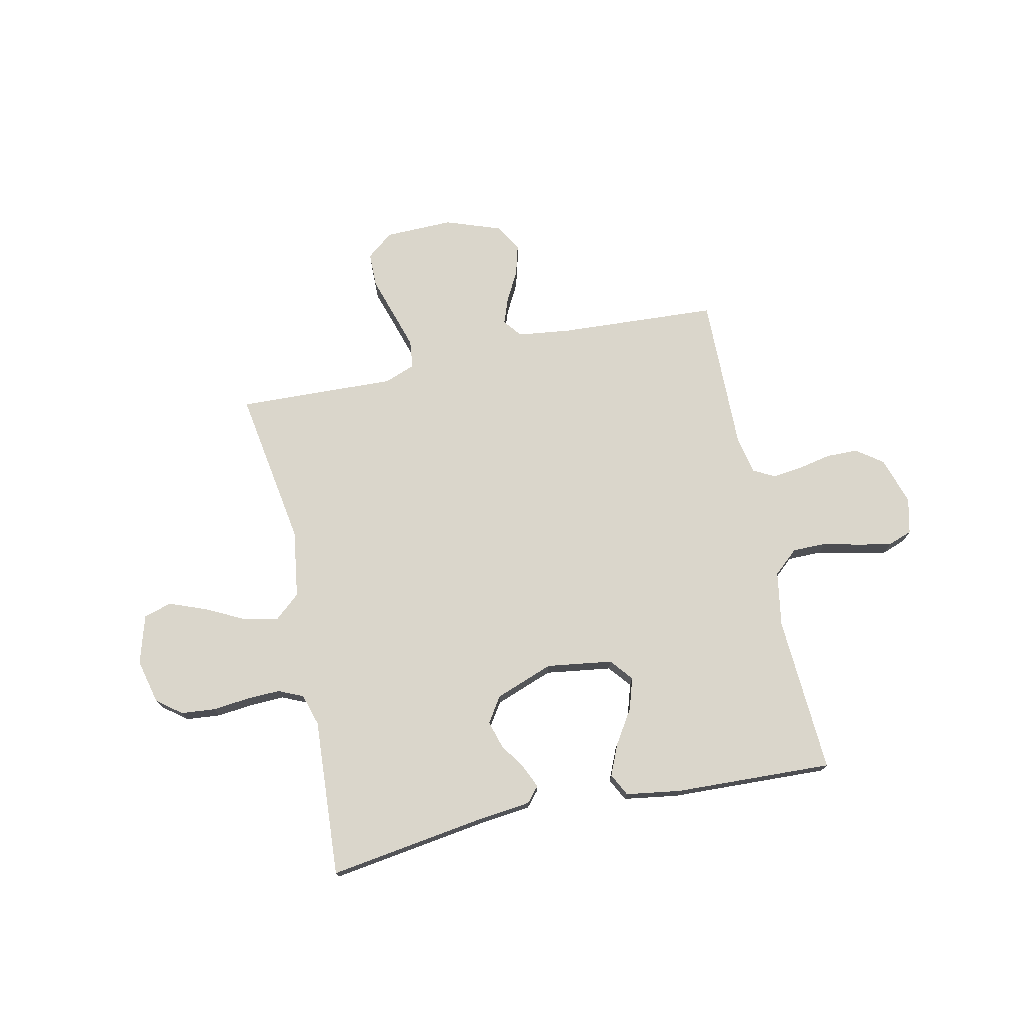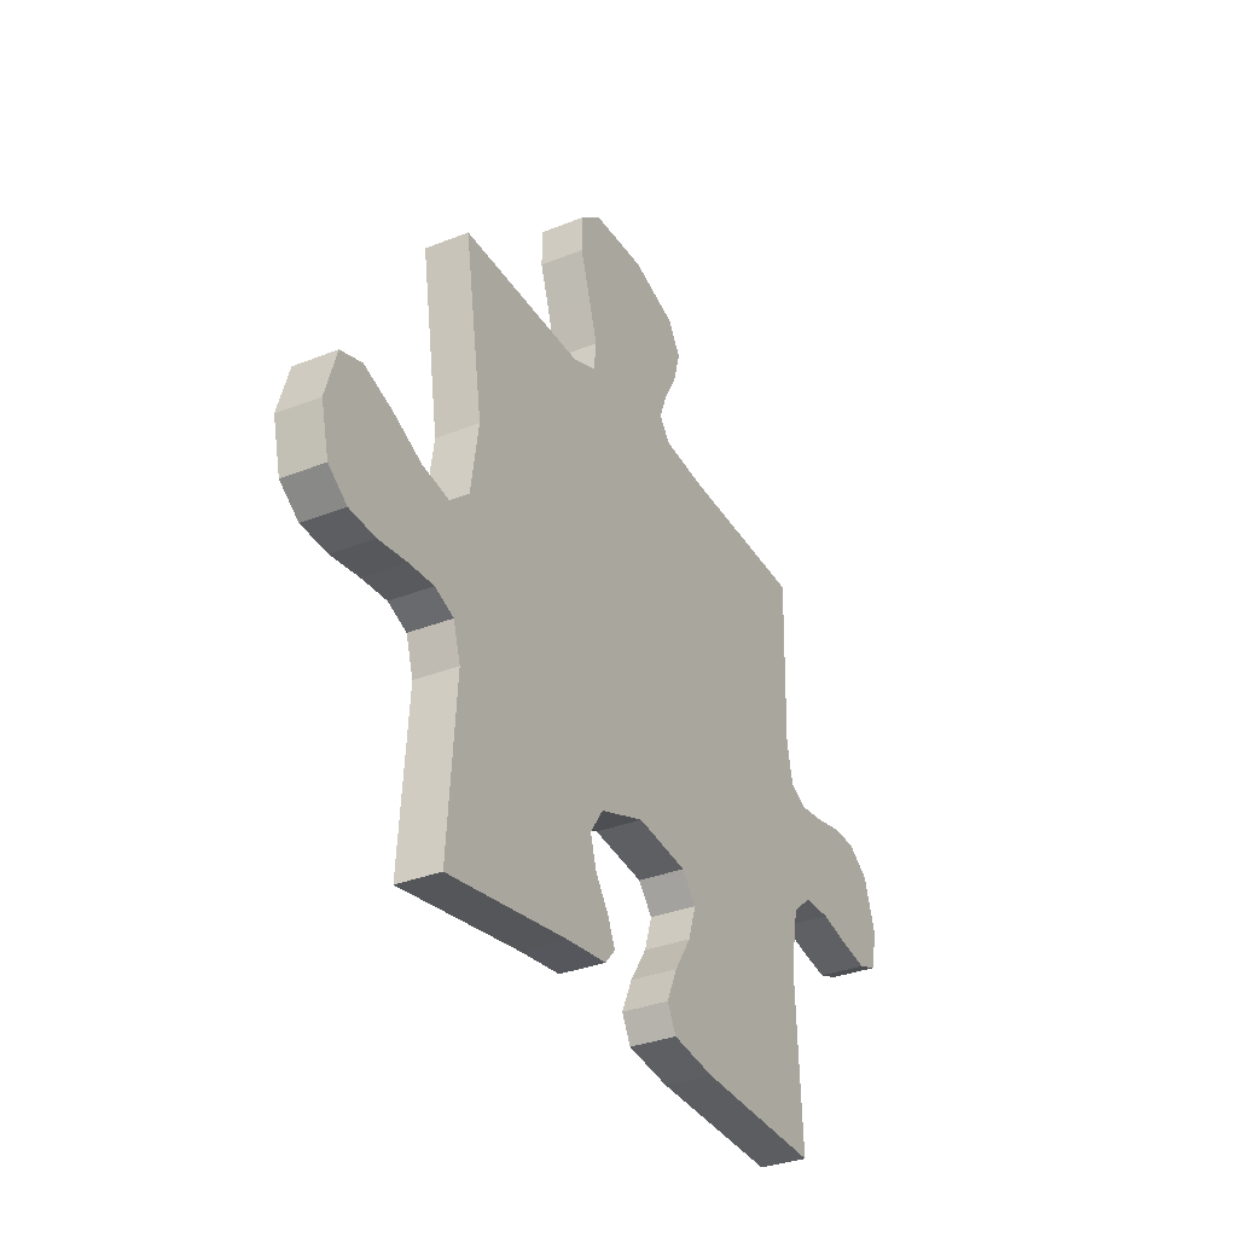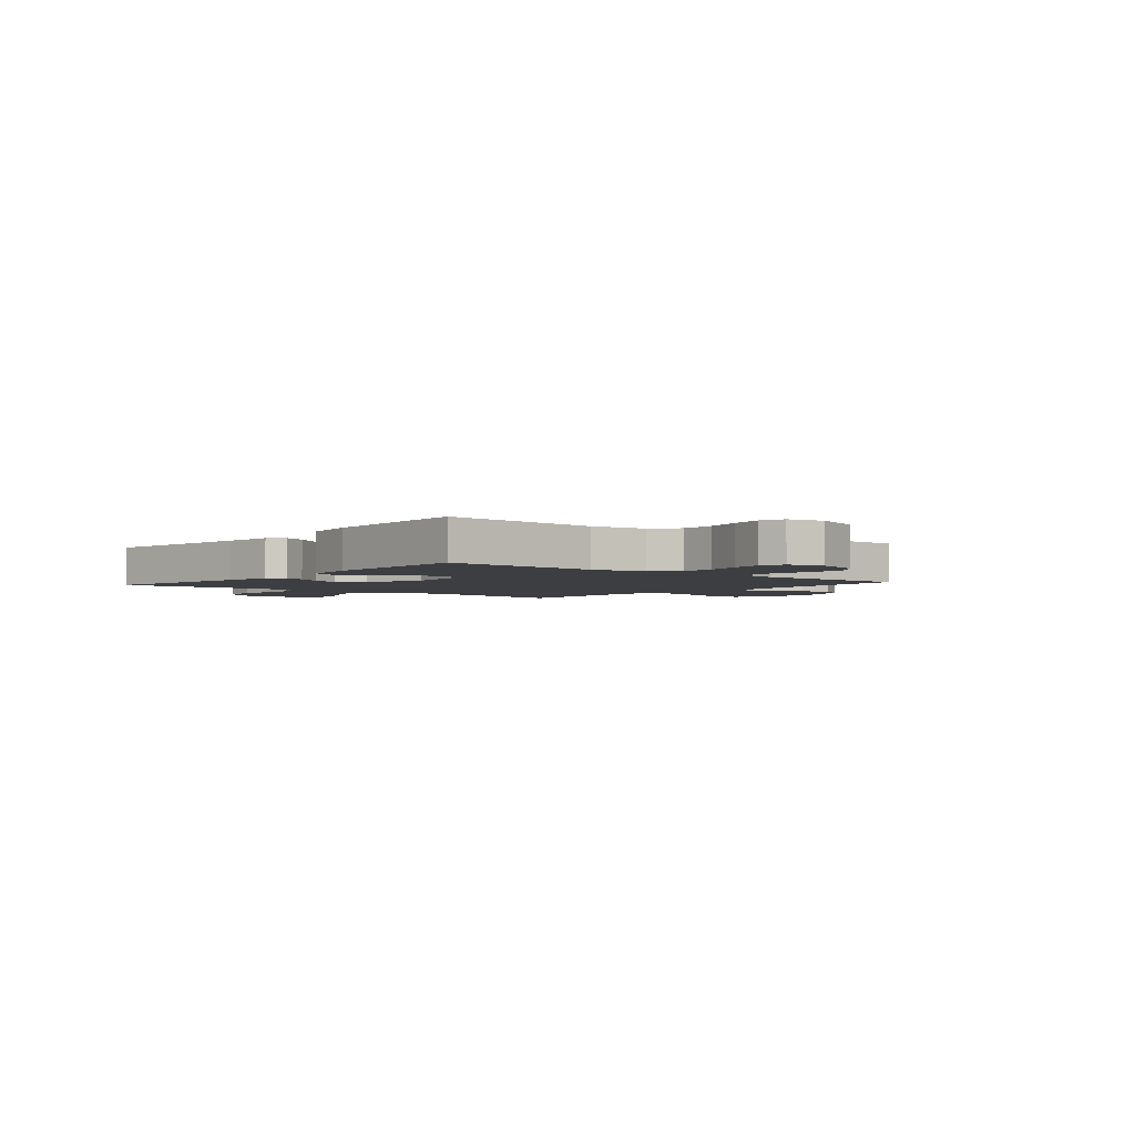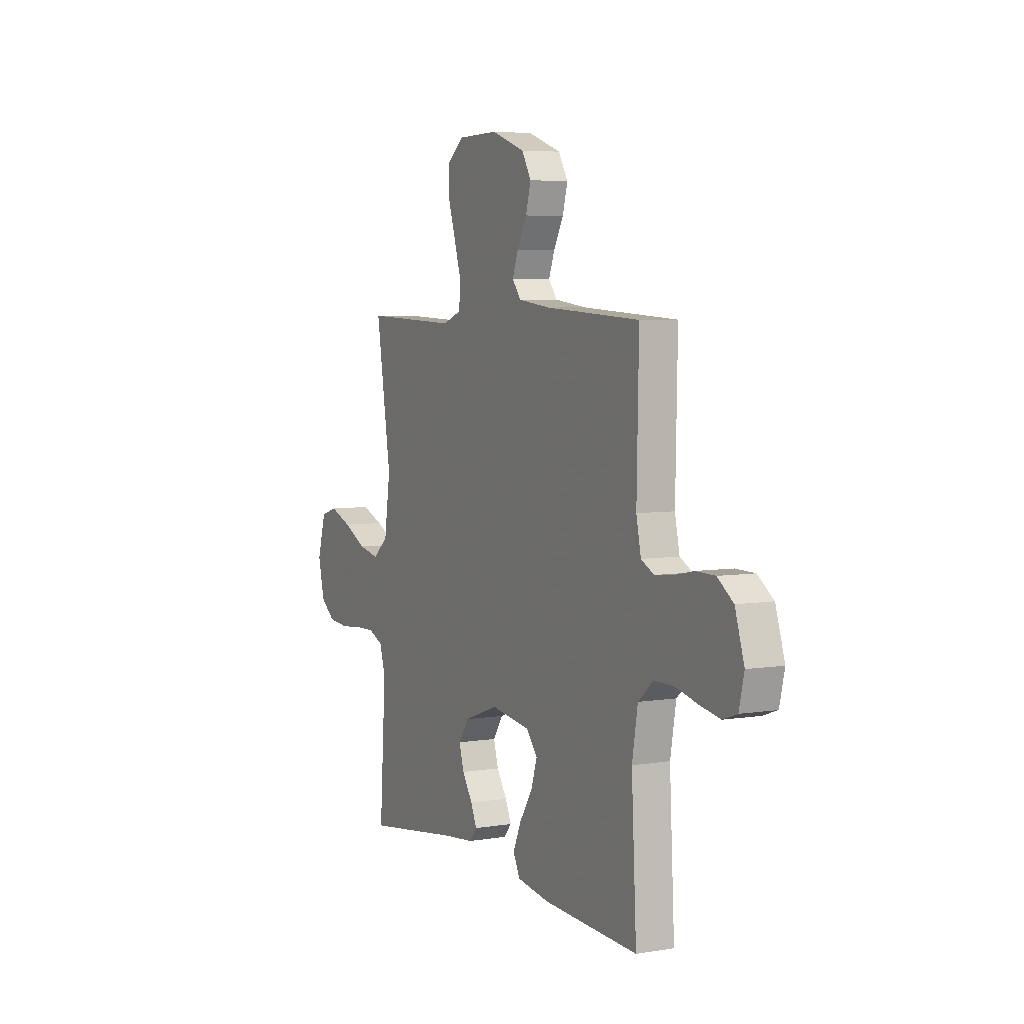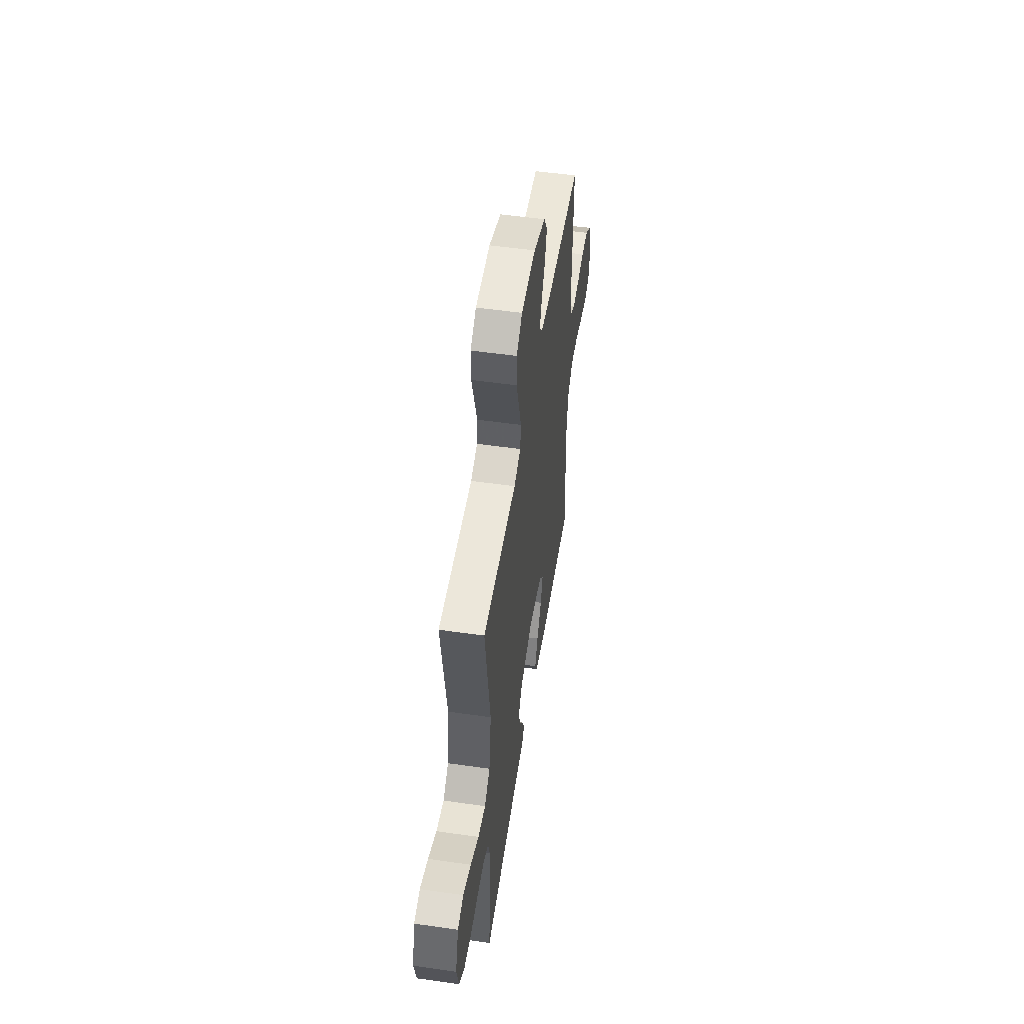
<metadata>
{"format":"obj","ext":"obj","renderer":"f3d","projection":"perspective","resolution":1024,"background":"white","views":[{"elev":73.9,"azim":167.7,"up":"+Y"},{"elev":-33.4,"azim":118.6,"up":"+Z"},{"elev":-3.0,"azim":-130.1,"up":"+Y"},{"elev":5.3,"azim":-117.0,"up":"+Z"},{"elev":52.3,"azim":98.8,"up":"+Z"}]}
</metadata>
<code>
v -0.5 0.07 0.5
v -0.2 0.07 0.518
v -0.098 0.07 0.531
v -0.071 0.07 0.566
v -0.089 0.07 0.615
v -0.12 0.07 0.672
v -0.136 0.07 0.73
v -0.106 0.07 0.781
v 0 0.07 0.819
v 0.129 0.07 0.817
v 0.18 0.07 0.777
v 0.181 0.07 0.711
v 0.157 0.07 0.635
v 0.135 0.07 0.563
v 0.141 0.07 0.51
v 0.2 0.07 0.488
v 0.5 0.07 0.5
v 0.453 0.07 0.2
v 0.472 0.07 0.071
v 0.52 0.07 0.03
v 0.587 0.07 0.044
v 0.66 0.07 0.081
v 0.73 0.07 0.108
v 0.783 0.07 0.092
v 0.81 0.07 0
v 0.79 0.07 -0.085
v 0.743 0.07 -0.121
v 0.678 0.07 -0.127
v 0.608 0.07 -0.12
v 0.545 0.07 -0.118
v 0.498 0.07 -0.139
v 0.48 0.07 -0.2
v 0.5 0.07 -0.5
v 0.2 0.07 -0.457
v 0.1 0.07 -0.446
v 0.075 0.07 -0.417
v 0.094 0.07 -0.374
v 0.127 0.07 -0.324
v 0.142 0.07 -0.272
v 0.11 0.07 -0.224
v 0 0.07 -0.184
v -0.125 0.07 -0.202
v -0.16 0.07 -0.245
v -0.141 0.07 -0.305
v -0.1 0.07 -0.369
v -0.074 0.07 -0.428
v -0.096 0.07 -0.471
v -0.2 0.07 -0.487
v -0.5 0.07 -0.5
v -0.484 0.07 -0.2
v -0.502 0.07 -0.096
v -0.549 0.07 -0.055
v -0.614 0.07 -0.055
v -0.683 0.07 -0.072
v -0.747 0.07 -0.084
v -0.792 0.07 -0.068
v -0.808 0.07 0
v -0.779 0.07 0.091
v -0.729 0.07 0.127
v -0.669 0.07 0.128
v -0.606 0.07 0.115
v -0.549 0.07 0.109
v -0.509 0.07 0.13
v -0.494 0.07 0.2
v -0.5 0 0.5
v -0.2 0 0.518
v -0.098 0 0.531
v -0.071 0 0.566
v -0.089 0 0.615
v -0.12 0 0.672
v -0.136 0 0.73
v -0.106 0 0.781
v 0 0 0.819
v 0.129 0 0.817
v 0.18 0 0.777
v 0.181 0 0.711
v 0.157 0 0.635
v 0.135 0 0.563
v 0.141 0 0.51
v 0.2 0 0.488
v 0.5 0 0.5
v 0.453 0 0.2
v 0.472 0 0.071
v 0.52 0 0.03
v 0.587 0 0.044
v 0.66 0 0.081
v 0.73 0 0.108
v 0.783 0 0.092
v 0.81 0 0
v 0.79 0 -0.085
v 0.743 0 -0.121
v 0.678 0 -0.127
v 0.608 0 -0.12
v 0.545 0 -0.118
v 0.498 0 -0.139
v 0.48 0 -0.2
v 0.5 0 -0.5
v 0.2 0 -0.457
v 0.1 0 -0.446
v 0.075 0 -0.417
v 0.094 0 -0.374
v 0.127 0 -0.324
v 0.142 0 -0.272
v 0.11 0 -0.224
v 0 0 -0.184
v -0.125 0 -0.202
v -0.16 0 -0.245
v -0.141 0 -0.305
v -0.1 0 -0.369
v -0.074 0 -0.428
v -0.096 0 -0.471
v -0.2 0 -0.487
v -0.5 0 -0.5
v -0.484 0 -0.2
v -0.502 0 -0.096
v -0.549 0 -0.055
v -0.614 0 -0.055
v -0.683 0 -0.072
v -0.747 0 -0.084
v -0.792 0 -0.068
v -0.808 0 0
v -0.779 0 0.091
v -0.729 0 0.127
v -0.669 0 0.128
v -0.606 0 0.115
v -0.549 0 0.109
v -0.509 0 0.13
v -0.494 0 0.2
f 59 60 61
f 58 59 61
f 57 58 61
f 56 57 61
f 55 56 61
f 54 55 61
f 53 54 61
f 52 53 61 62
f 51 52 62 63
f 48 49 50
f 47 48 50
f 46 47 50
f 45 46 50
f 44 45 50
f 51 63 64
f 50 51 64
f 44 50 64
f 43 44 64
f 36 37 38
f 35 36 38
f 34 35 38
f 34 38 39
f 33 34 39
f 32 33 39
f 31 32 39 40
f 27 28 29
f 26 27 29
f 25 26 29
f 24 25 29
f 23 24 29
f 22 23 29
f 21 22 29
f 20 21 29 30
f 31 40 41
f 30 31 41
f 20 30 41
f 19 20 41
f 11 12 13
f 10 11 13
f 9 10 13
f 8 9 13
f 7 8 13
f 6 7 13
f 5 6 13
f 4 5 13 14
f 3 4 14 15
f 64 1 2
f 43 64 2
f 42 43 2
f 3 15 16
f 2 3 16
f 42 2 16
f 41 42 16
f 19 41 16
f 18 19 16
f 16 17 18
f 125 124 123
f 125 123 122
f 125 122 121
f 125 121 120
f 125 120 119
f 125 119 118
f 125 118 117
f 126 125 117 116
f 127 126 116 115
f 114 113 112
f 114 112 111
f 114 111 110
f 114 110 109
f 114 109 108
f 128 127 115
f 128 115 114
f 128 114 108
f 128 108 107
f 102 101 100
f 102 100 99
f 102 99 98
f 103 102 98
f 103 98 97
f 103 97 96
f 104 103 96 95
f 93 92 91
f 93 91 90
f 93 90 89
f 93 89 88
f 93 88 87
f 93 87 86
f 93 86 85
f 94 93 85 84
f 105 104 95
f 105 95 94
f 105 94 84
f 105 84 83
f 77 76 75
f 77 75 74
f 77 74 73
f 77 73 72
f 77 72 71
f 77 71 70
f 77 70 69
f 78 77 69 68
f 79 78 68 67
f 66 65 128
f 66 128 107
f 66 107 106
f 80 79 67
f 80 67 66
f 80 66 106
f 80 106 105
f 80 105 83
f 80 83 82
f 82 81 80
f 1 65 66 2
f 2 66 67 3
f 3 67 68 4
f 4 68 69 5
f 5 69 70 6
f 6 70 71 7
f 7 71 72 8
f 8 72 73 9
f 9 73 74 10
f 10 74 75 11
f 11 75 76 12
f 12 76 77 13
f 13 77 78 14
f 14 78 79 15
f 15 79 80 16
f 16 80 81 17
f 17 81 82 18
f 18 82 83 19
f 19 83 84 20
f 20 84 85 21
f 21 85 86 22
f 22 86 87 23
f 23 87 88 24
f 24 88 89 25
f 25 89 90 26
f 26 90 91 27
f 27 91 92 28
f 28 92 93 29
f 29 93 94 30
f 30 94 95 31
f 31 95 96 32
f 32 96 97 33
f 33 97 98 34
f 34 98 99 35
f 35 99 100 36
f 36 100 101 37
f 37 101 102 38
f 38 102 103 39
f 39 103 104 40
f 40 104 105 41
f 41 105 106 42
f 42 106 107 43
f 43 107 108 44
f 44 108 109 45
f 45 109 110 46
f 46 110 111 47
f 47 111 112 48
f 48 112 113 49
f 49 113 114 50
f 50 114 115 51
f 51 115 116 52
f 52 116 117 53
f 53 117 118 54
f 54 118 119 55
f 55 119 120 56
f 56 120 121 57
f 57 121 122 58
f 58 122 123 59
f 59 123 124 60
f 60 124 125 61
f 61 125 126 62
f 62 126 127 63
f 63 127 128 64
f 64 128 65 1

</code>
